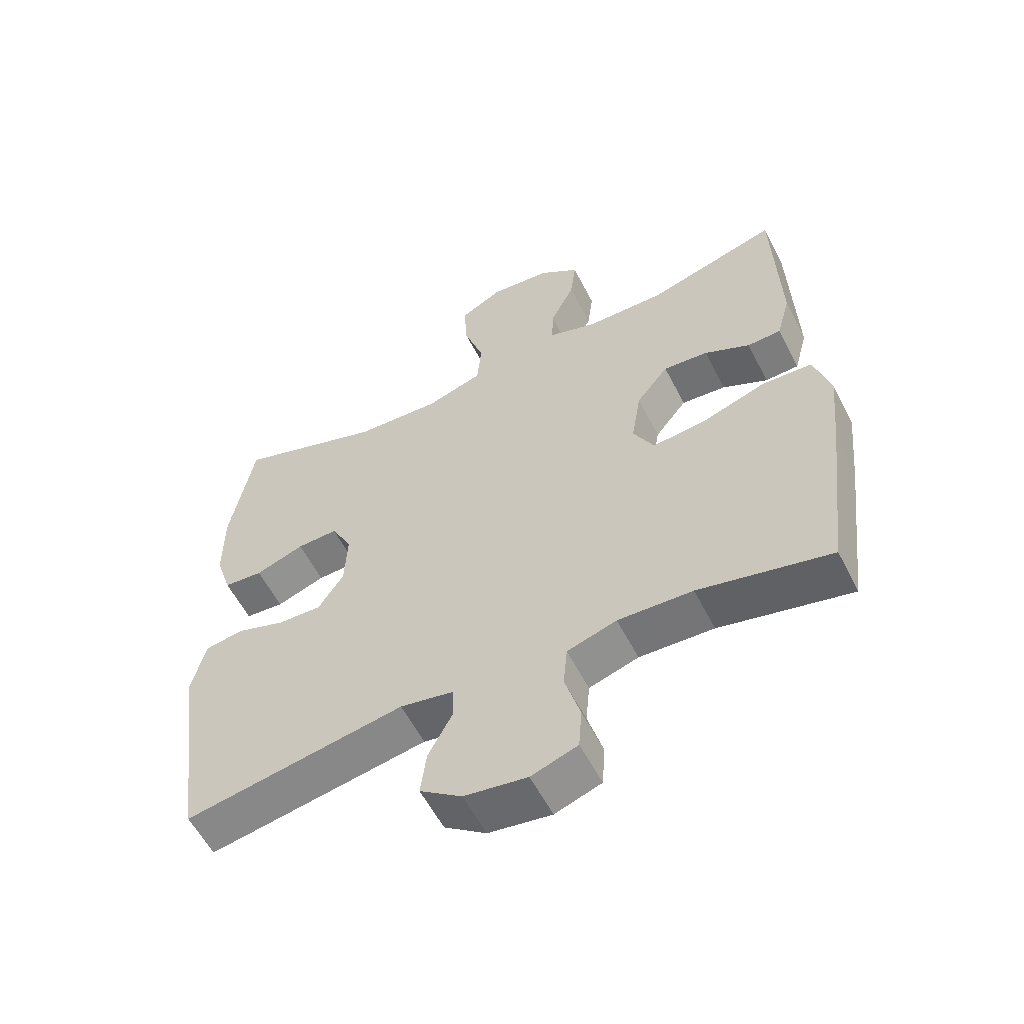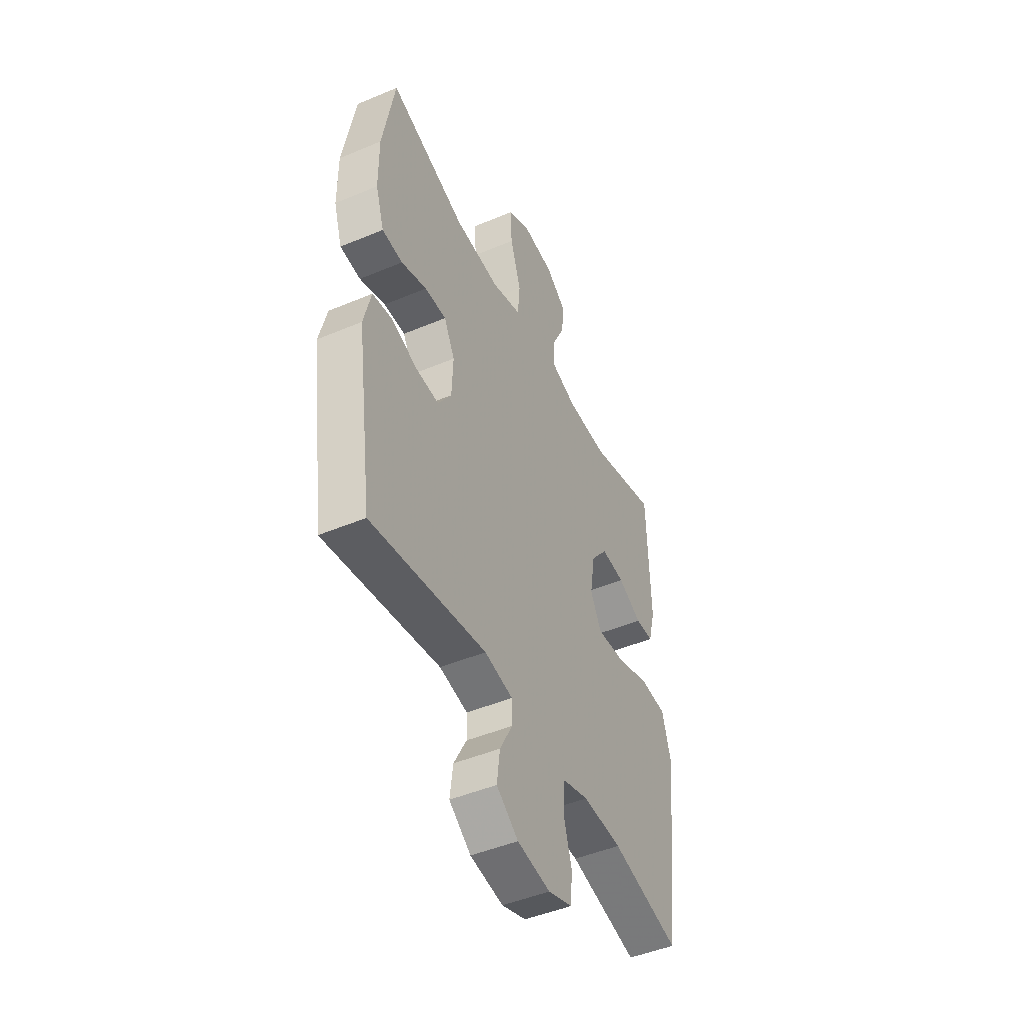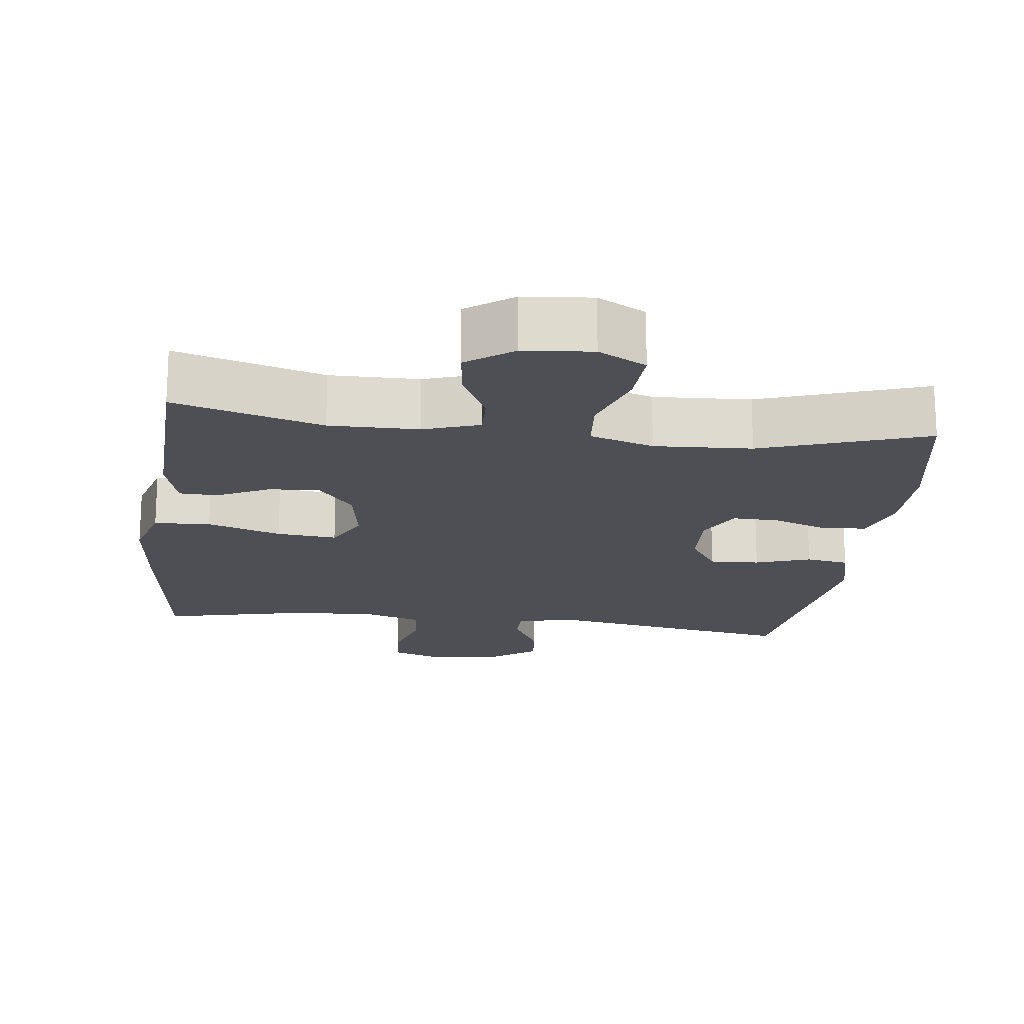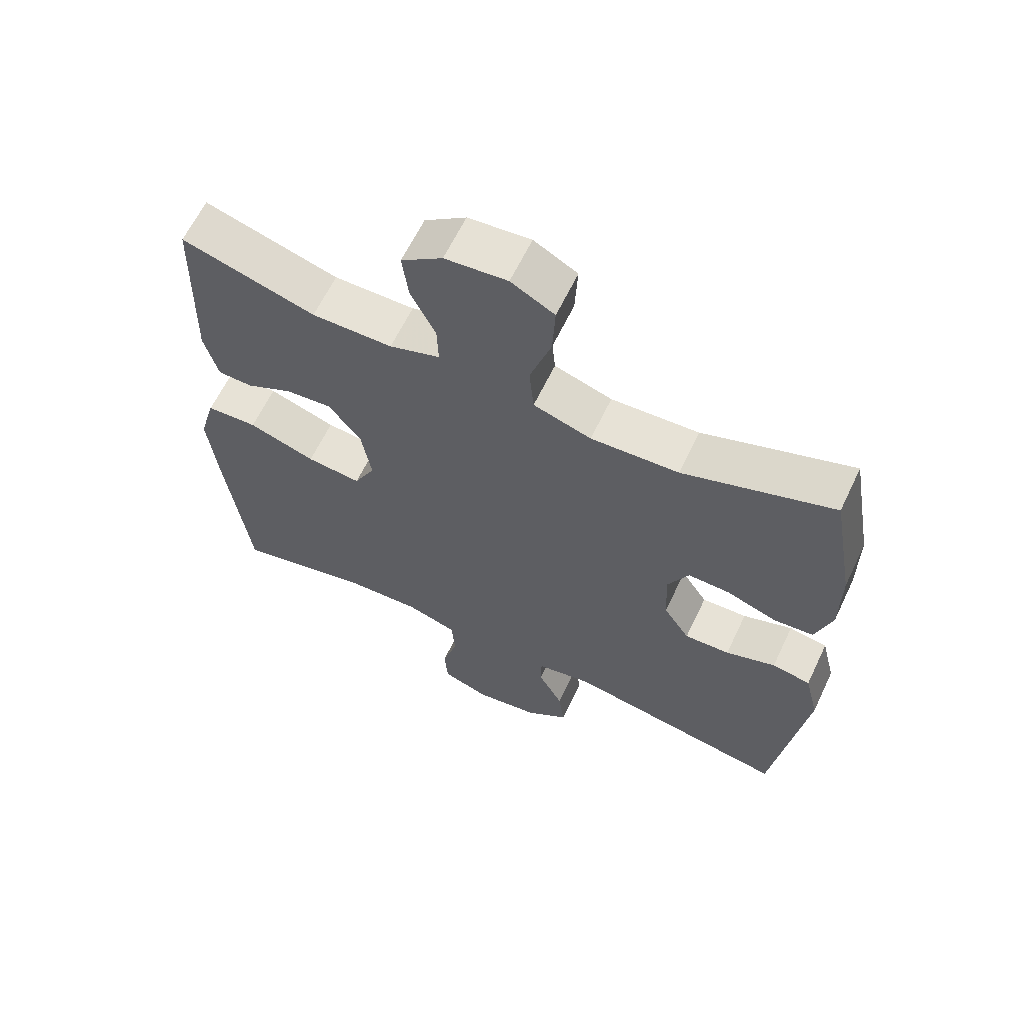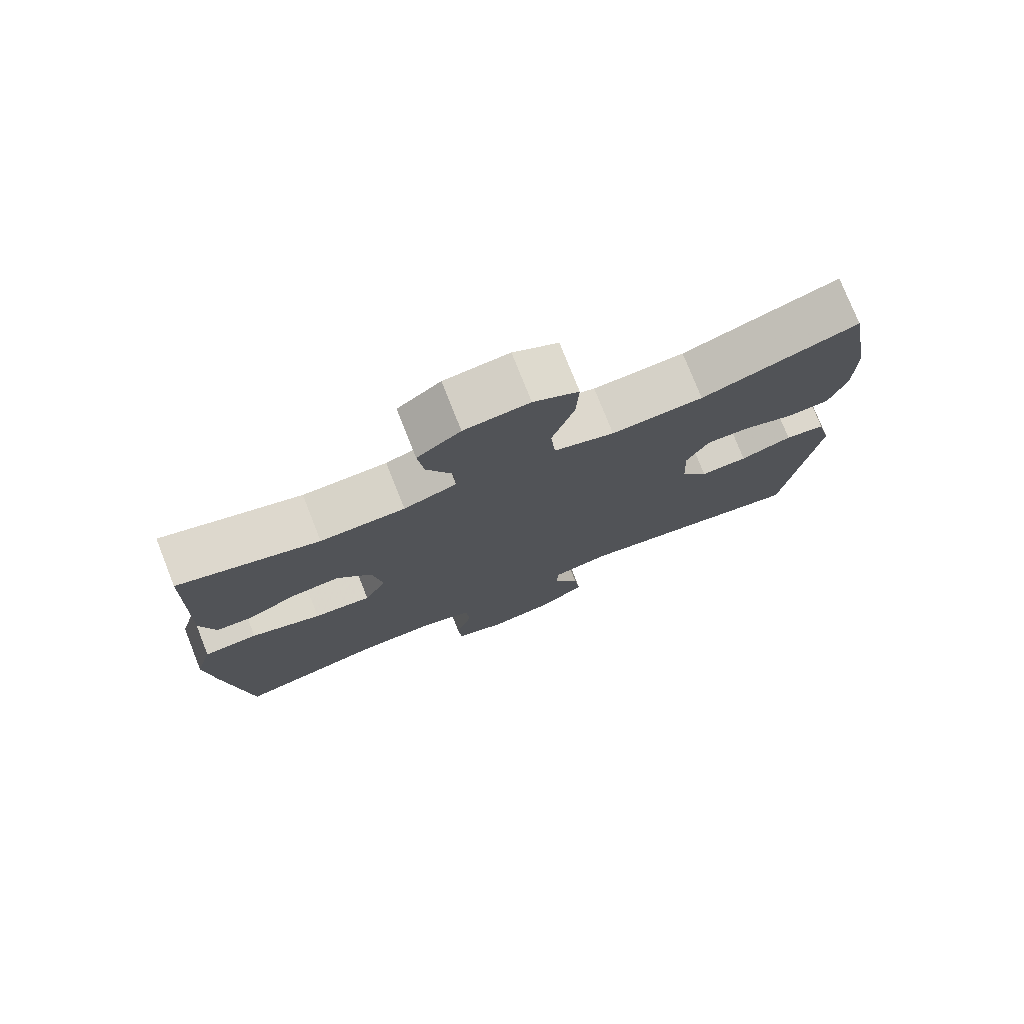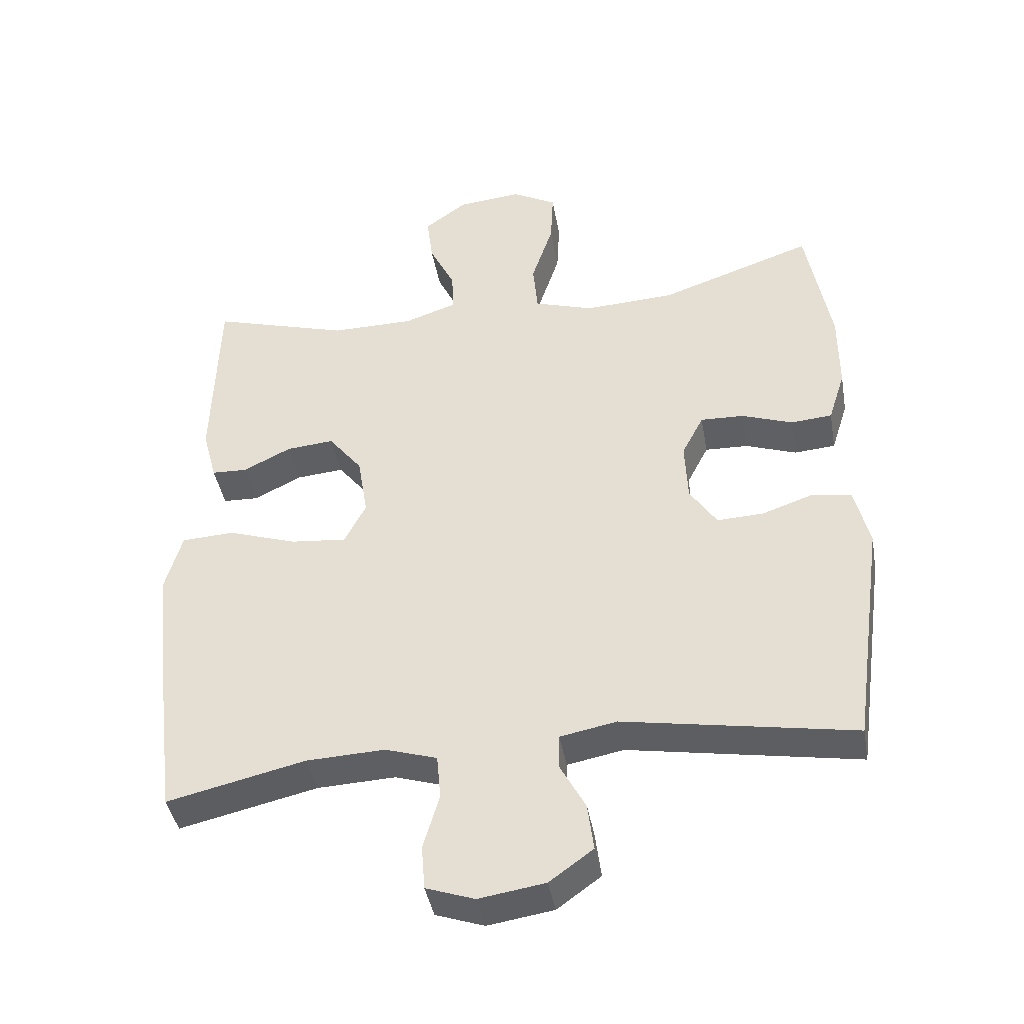
<metadata>
{"format":"obj","ext":"obj","renderer":"f3d","projection":"perspective","resolution":1024,"background":"white","views":[{"elev":-57.9,"azim":-153.0,"up":"+Z"},{"elev":-47.0,"azim":115.5,"up":"+Z"},{"elev":-18.3,"azim":-7.1,"up":"+Y"},{"elev":63.0,"azim":25.5,"up":"+Z"},{"elev":76.8,"azim":-21.6,"up":"+Z"},{"elev":-41.6,"azim":10.0,"up":"+Z"}]}
</metadata>
<code>
v -0.5 0.07 0.5
v -0.296 0.07 0.44
v -0.173 0.07 0.441
v -0.096 0.07 0.467
v -0.098 0.07 0.528
v -0.136 0.07 0.606
v -0.145 0.07 0.678
v -0.082 0.07 0.724
v 0.013 0.07 0.733
v 0.079 0.07 0.697
v 0.075 0.07 0.616
v 0.043 0.07 0.519
v 0.05 0.07 0.443
v 0.138 0.07 0.415
v 0.272 0.07 0.422
v 0.5 0.07 0.5
v 0.536 0.07 0.299
v 0.536 0.07 0.181
v 0.511 0.07 0.103
v 0.45 0.07 0.098
v 0.374 0.07 0.125
v 0.31 0.07 0.127
v 0.278 0.07 0.065
v 0.282 0.07 -0.025
v 0.322 0.07 -0.086
v 0.391 0.07 -0.083
v 0.467 0.07 -0.057
v 0.526 0.07 -0.067
v 0.548 0.07 -0.156
v 0.5 0.07 -0.5
v 0.158 0.07 -0.441
v 0.074 0.07 -0.457
v 0.073 0.07 -0.508
v 0.111 0.07 -0.579
v 0.12 0.07 -0.649
v 0.055 0.07 -0.696
v -0.043 0.07 -0.711
v -0.115 0.07 -0.686
v -0.12 0.07 -0.62
v -0.096 0.07 -0.538
v -0.102 0.07 -0.472
v -0.179 0.07 -0.448
v -0.295 0.07 -0.453
v -0.5 0.07 -0.5
v -0.534 0.07 -0.223
v -0.548 0.07 -0.087
v -0.523 0.07 0.001
v -0.445 0.07 0.005
v -0.343 0.07 -0.029
v -0.26 0.07 -0.037
v -0.228 0.07 0.025
v -0.243 0.07 0.117
v -0.293 0.07 0.18
v -0.363 0.07 0.174
v -0.434 0.07 0.139
v -0.487 0.07 0.141
v -0.508 0.07 0.22
v -0.5 0 0.5
v -0.296 0 0.44
v -0.173 0 0.441
v -0.096 0 0.467
v -0.098 0 0.528
v -0.136 0 0.606
v -0.145 0 0.678
v -0.082 0 0.724
v 0.013 0 0.733
v 0.079 0 0.697
v 0.075 0 0.616
v 0.043 0 0.519
v 0.05 0 0.443
v 0.138 0 0.415
v 0.272 0 0.422
v 0.5 0 0.5
v 0.536 0 0.299
v 0.536 0 0.181
v 0.511 0 0.103
v 0.45 0 0.098
v 0.374 0 0.125
v 0.31 0 0.127
v 0.278 0 0.065
v 0.282 0 -0.025
v 0.322 0 -0.086
v 0.391 0 -0.083
v 0.467 0 -0.057
v 0.526 0 -0.067
v 0.548 0 -0.156
v 0.5 0 -0.5
v 0.158 0 -0.441
v 0.074 0 -0.457
v 0.073 0 -0.508
v 0.111 0 -0.579
v 0.12 0 -0.649
v 0.055 0 -0.696
v -0.043 0 -0.711
v -0.115 0 -0.686
v -0.12 0 -0.62
v -0.096 0 -0.538
v -0.102 0 -0.472
v -0.179 0 -0.448
v -0.295 0 -0.453
v -0.5 0 -0.5
v -0.534 0 -0.223
v -0.548 0 -0.087
v -0.523 0 0.001
v -0.445 0 0.005
v -0.343 0 -0.029
v -0.26 0 -0.037
v -0.228 0 0.025
v -0.243 0 0.117
v -0.293 0 0.18
v -0.363 0 0.174
v -0.434 0 0.139
v -0.487 0 0.141
v -0.508 0 0.22
f 57 1 2
f 56 57 2
f 55 56 2
f 54 55 2
f 53 54 2 3
f 52 53 3 4
f 51 52 4
f 47 48 49
f 46 47 49
f 45 46 49
f 44 45 49
f 43 44 49
f 42 43 49 50
f 41 42 50 51
f 38 39 40
f 37 38 40
f 36 37 40
f 35 36 40
f 34 35 40
f 33 34 40
f 32 33 40 41
f 41 51 4
f 32 41 4
f 31 32 4
f 29 30 31
f 28 29 31
f 27 28 31
f 26 27 31
f 19 20 21
f 18 19 21
f 17 18 21
f 16 17 21
f 15 16 21
f 14 15 21 22
f 13 14 22 23
f 10 11 12
f 9 10 12
f 8 9 12
f 7 8 12
f 6 7 12
f 5 6 12
f 5 12 13
f 13 23 24
f 5 13 24
f 4 5 24
f 25 26 31
f 4 24 25 31
f 59 58 114
f 59 114 113
f 59 113 112
f 59 112 111
f 60 59 111 110
f 61 60 110 109
f 61 109 108
f 106 105 104
f 106 104 103
f 106 103 102
f 106 102 101
f 106 101 100
f 107 106 100 99
f 108 107 99 98
f 97 96 95
f 97 95 94
f 97 94 93
f 97 93 92
f 97 92 91
f 97 91 90
f 98 97 90 89
f 61 108 98
f 61 98 89
f 61 89 88
f 88 87 86
f 88 86 85
f 88 85 84
f 88 84 83
f 78 77 76
f 78 76 75
f 78 75 74
f 78 74 73
f 78 73 72
f 79 78 72 71
f 80 79 71 70
f 69 68 67
f 69 67 66
f 69 66 65
f 69 65 64
f 69 64 63
f 69 63 62
f 70 69 62
f 81 80 70
f 81 70 62
f 81 62 61
f 88 83 82
f 88 82 81 61
f 1 58 59 2
f 2 59 60 3
f 3 60 61 4
f 4 61 62 5
f 5 62 63 6
f 6 63 64 7
f 7 64 65 8
f 8 65 66 9
f 9 66 67 10
f 10 67 68 11
f 11 68 69 12
f 12 69 70 13
f 13 70 71 14
f 14 71 72 15
f 15 72 73 16
f 16 73 74 17
f 17 74 75 18
f 18 75 76 19
f 19 76 77 20
f 20 77 78 21
f 21 78 79 22
f 22 79 80 23
f 23 80 81 24
f 24 81 82 25
f 25 82 83 26
f 26 83 84 27
f 27 84 85 28
f 28 85 86 29
f 29 86 87 30
f 30 87 88 31
f 31 88 89 32
f 32 89 90 33
f 33 90 91 34
f 34 91 92 35
f 35 92 93 36
f 36 93 94 37
f 37 94 95 38
f 38 95 96 39
f 39 96 97 40
f 40 97 98 41
f 41 98 99 42
f 42 99 100 43
f 43 100 101 44
f 44 101 102 45
f 45 102 103 46
f 46 103 104 47
f 47 104 105 48
f 48 105 106 49
f 49 106 107 50
f 50 107 108 51
f 51 108 109 52
f 52 109 110 53
f 53 110 111 54
f 54 111 112 55
f 55 112 113 56
f 56 113 114 57
f 57 114 58 1

</code>
